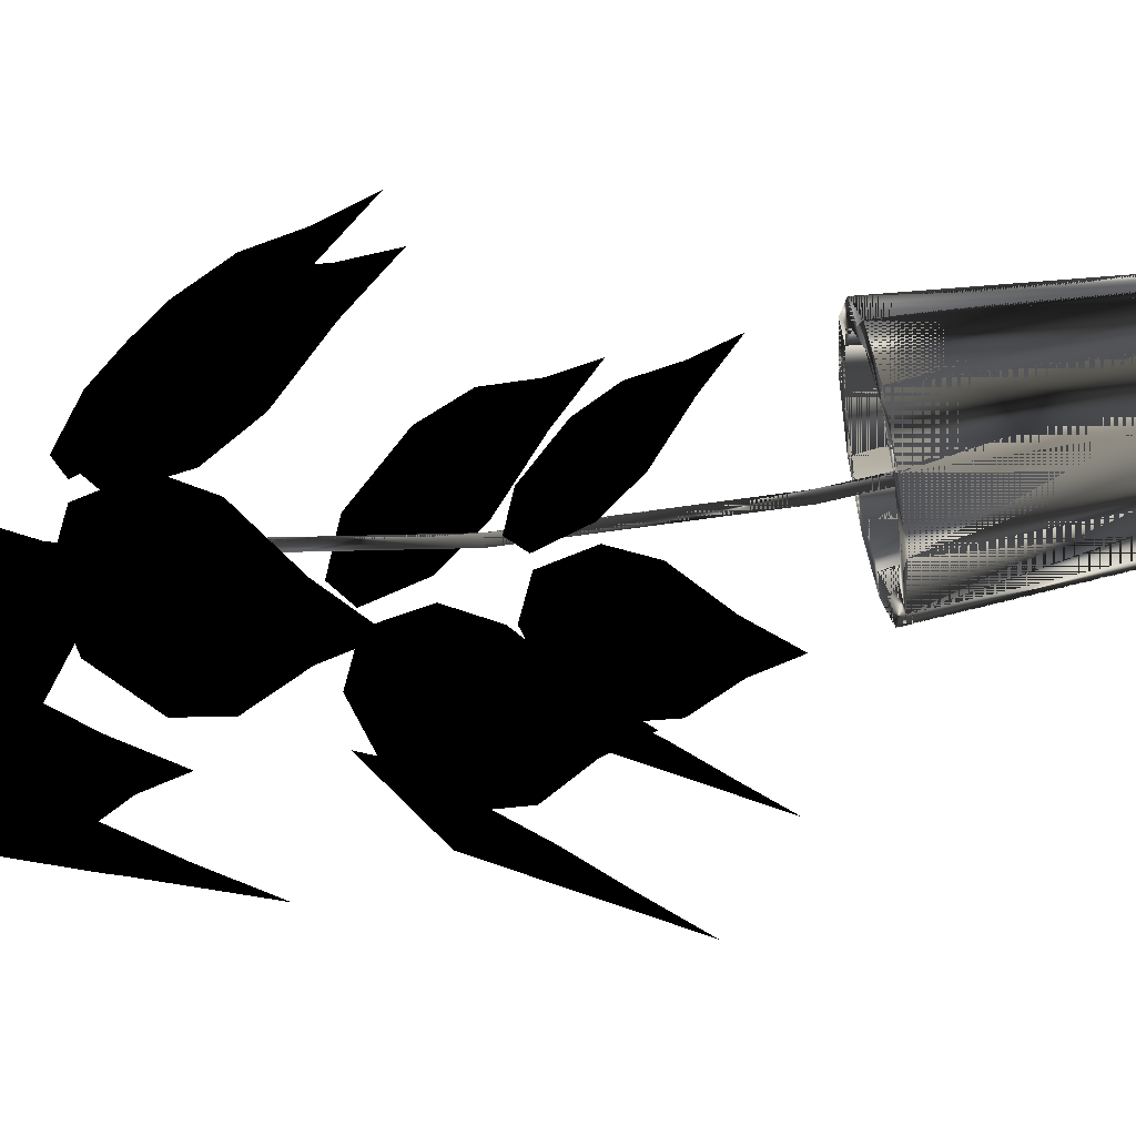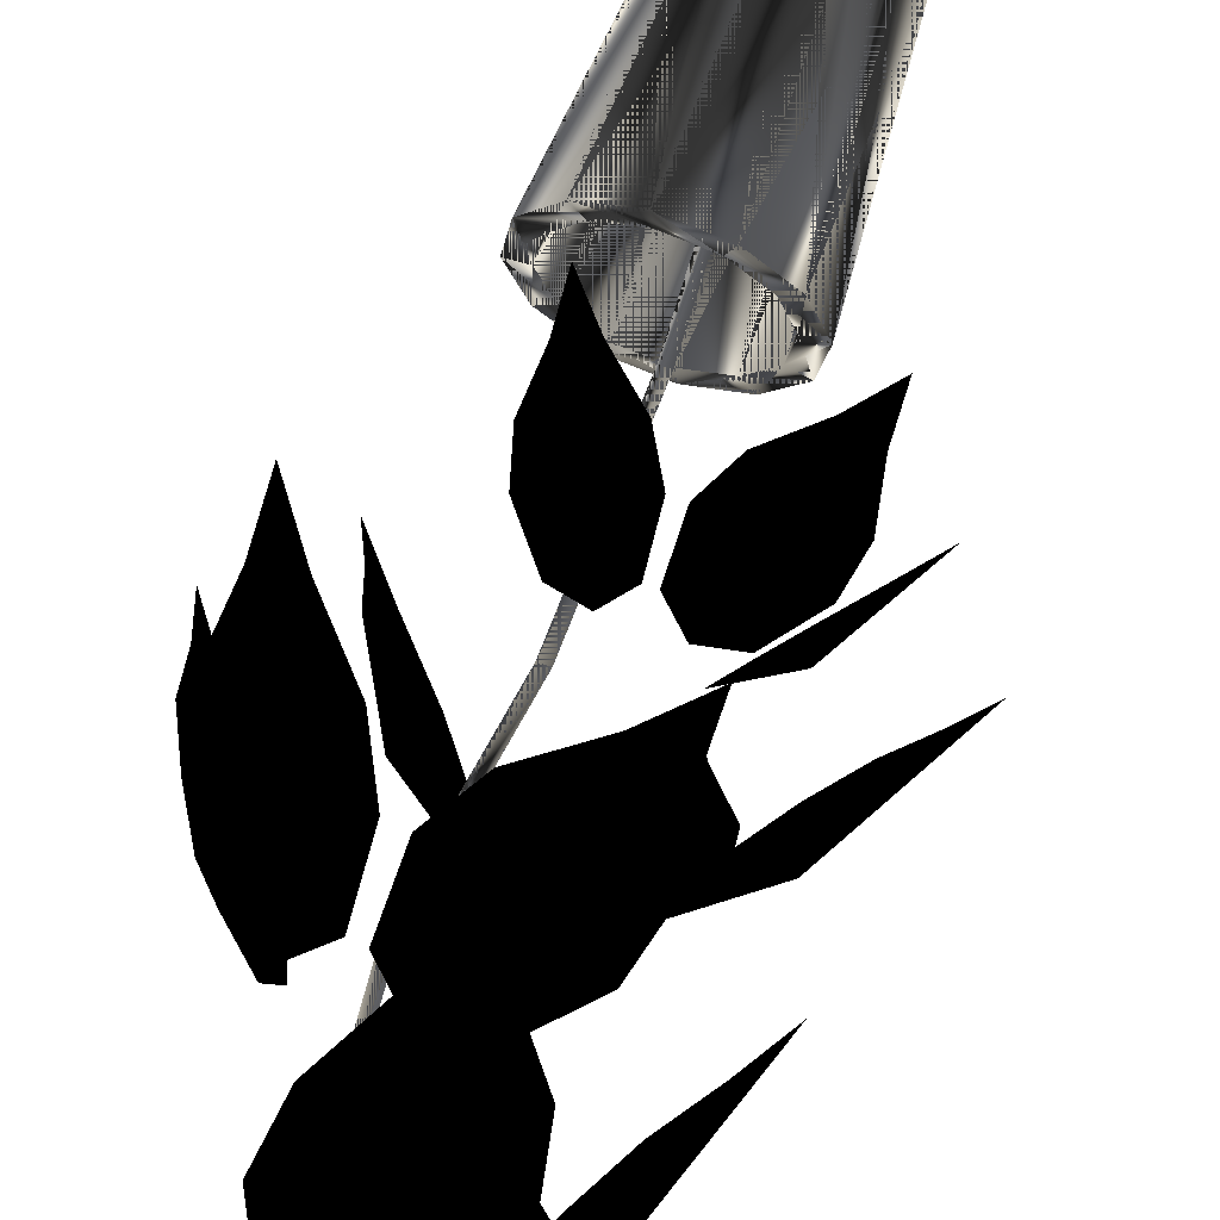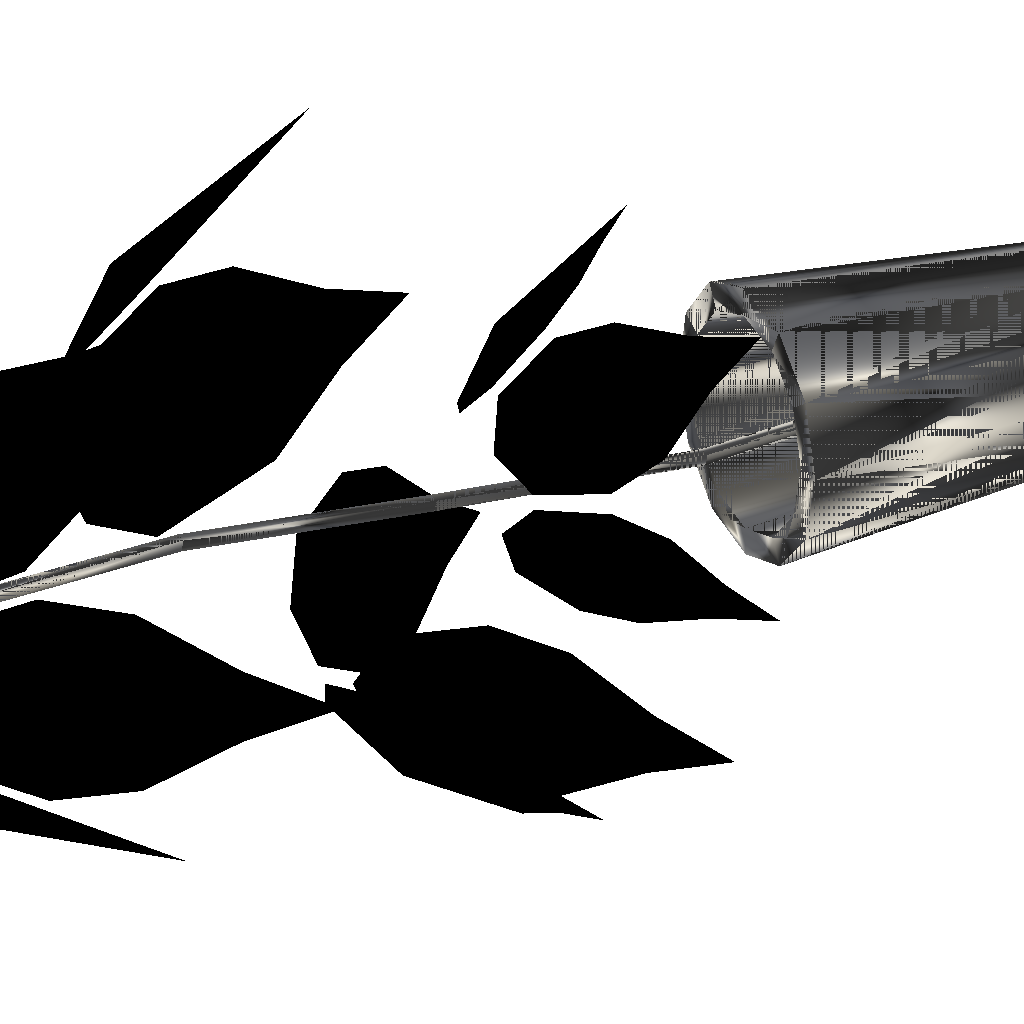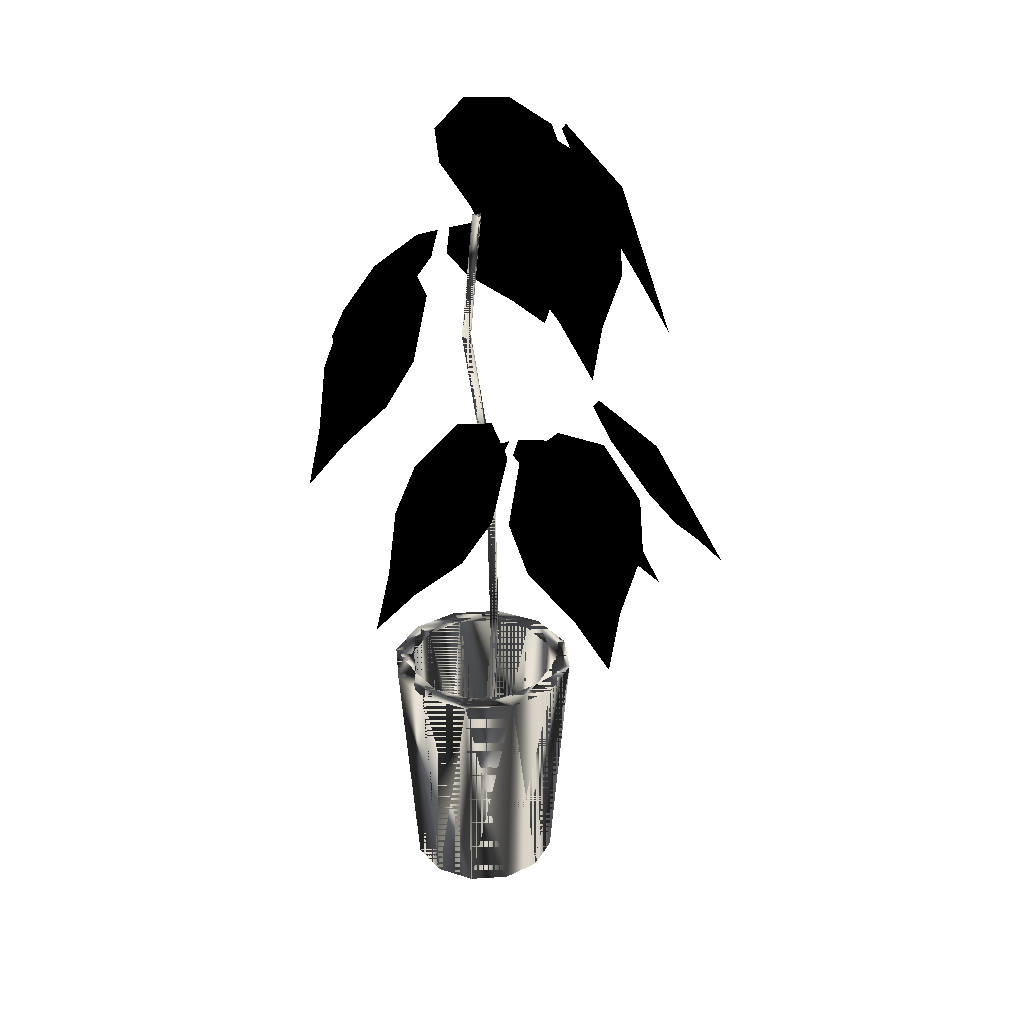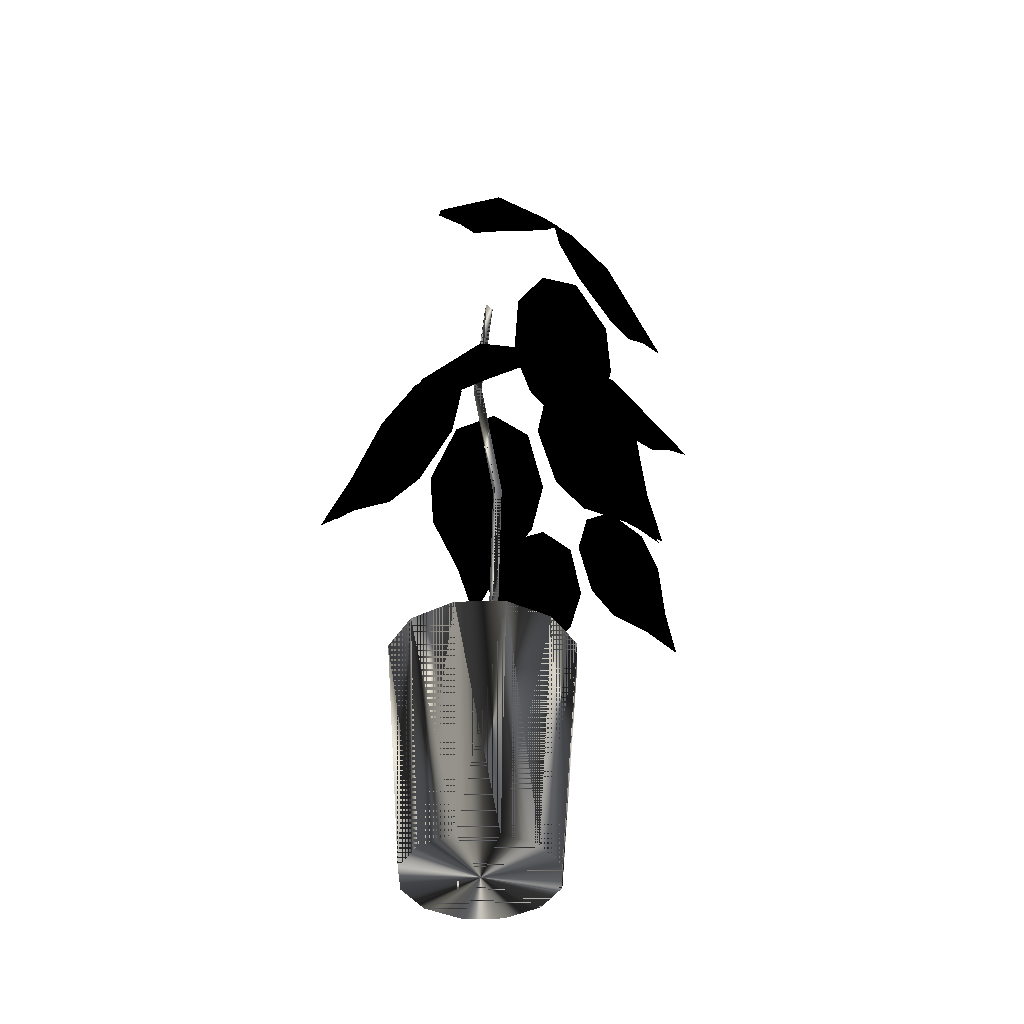
<metadata>
{"format":"obj","ext":"obj","renderer":"f3d","projection":"perspective","resolution":1024,"background":"white","views":[{"elev":70.8,"azim":-99.6,"up":"+Z"},{"elev":66.8,"azim":-160.6,"up":"+Z"},{"elev":31.5,"azim":-114.2,"up":"+Z"},{"elev":29.9,"azim":165.3,"up":"+Y"},{"elev":-41.3,"azim":-158.4,"up":"+Y"}]}
</metadata>
<code>
v 0.3227 0.4181 0.4372
v 0.2854 0.5005 0.4191
v 0.3214 0.3837 0.4694
v 0.3317 0.4541 0.3979
v 0.323 0.4877 0.3734
v 0.289 0.5278 0.3612
v 0.2536 0.5409 0.3745
v 0.2904 0.4181 0.4602
v 0.2503 0.4541 0.4559
v 0.23 0.4877 0.4398
v 0.2295 0.5278 0.4036
v 0.1544 0.4181 0.4554
v 0.1622 0.5005 0.4148
v 0.1228 0.3837 0.4625
v 0.1946 0.4541 0.454
v 0.216 0.4877 0.4393
v 0.219 0.5278 0.4032
v 0.1971 0.5409 0.3725
v 0.1238 0.4181 0.4302
v 0.1175 0.4541 0.3904
v 0.1279 0.4877 0.3666
v 0.1627 0.5278 0.3568
v 0.09315 0.4181 0.2976
v 0.1344 0.5005 0.2946
v 0.07815 0.3837 0.2689
v 0.105 0.4541 0.3361
v 0.1247 0.4877 0.3529
v 0.1603 0.5278 0.3465
v 0.1843 0.5409 0.3173
v 0.1096 0.4181 0.2615
v 0.1464 0.4541 0.2451
v 0.1721 0.4877 0.249
v 0.1906 0.5278 0.2801
v 0.0542 0.4889 0.2373
v 0.1063 0.5988 0.2192
v 0.025 0.4431 0.2056
v 0.08273 0.5369 0.2829
v 0.1139 0.5817 0.2977
v 0.1576 0.6351 0.2772
v 0.1784 0.6526 0.2313
v 0.06293 0.4889 0.1852
v 0.1047 0.5369 0.1514
v 0.1391 0.5817 0.1475
v 0.1737 0.6351 0.1812
v 0.1957 0.4889 0.06141
v 0.2266 0.5988 0.1071
v 0.2187 0.4431 0.025
v 0.1591 0.5369 0.1007
v 0.1528 0.5817 0.1347
v 0.1839 0.6351 0.1716
v 0.2336 0.6526 0.1799
v 0.2483 0.4889 0.05634
v 0.2917 0.5369 0.08798
v 0.3044 0.5817 0.1201
v 0.2808 0.6351 0.1623
v 0.4022 0.4889 0.1525
v 0.3661 0.5988 0.1942
v 0.4433 0.4431 0.1654
v 0.3547 0.5369 0.1273
v 0.3203 0.5817 0.1301
v 0.2927 0.6351 0.1697
v 0.2976 0.6526 0.2198
v 0.4207 0.4889 0.2021
v 0.4014 0.5369 0.2522
v 0.3736 0.5817 0.2727
v 0.3268 0.6351 0.2609
v 0.4525 0.6182 0.2753
v 0.4225 0.7332 0.3165
v 0.491 0.567 0.2884
v 0.4078 0.6723 0.2499
v 0.3759 0.7217 0.2524
v 0.3513 0.7793 0.2918
v 0.3572 0.7967 0.3418
v 0.471 0.6163 0.3249
v 0.4543 0.6675 0.3748
v 0.4291 0.7162 0.3951
v 0.3853 0.7758 0.3829
v 0.4182 0.626 0.4984
v 0.3746 0.7421 0.4737
v 0.4139 0.5812 0.5417
v 0.4327 0.6714 0.4458
v 0.4236 0.7172 0.413
v 0.3812 0.7766 0.3963
v 0.3352 0.8008 0.4139
v 0.3753 0.6324 0.5291
v 0.3247 0.6876 0.5231
v 0.3001 0.7356 0.5014
v 0.3023 0.7883 0.4528
v 0.1946 0.6576 0.5227
v 0.2109 0.7649 0.4679
v 0.1502 0.6179 0.5323
v 0.2507 0.6979 0.5205
v 0.2815 0.7382 0.5007
v 0.2884 0.7903 0.4523
v 0.2601 0.8112 0.4113
v 0.1539 0.6628 0.489
v 0.1482 0.7111 0.4357
v 0.1644 0.7533 0.4038
v 0.2135 0.7999 0.3904
v 0.2583 0.8058 0.4765
v 0.2308 0.9106 0.4243
v 0.2309 0.7488 0.5022
v 0.2989 0.8695 0.4528
v 0.3102 0.92 0.4236
v 0.2869 0.9682 0.3789
v 0.2417 0.9715 0.3543
v 0.2082 0.7893 0.4632
v 0.1726 0.8277 0.4191
v 0.1658 0.8723 0.3851
v 0.1947 0.9377 0.3543
v 0.09859 0.7567 0.3199
v 0.1315 0.8811 0.2946
v 0.07093 0.7014 0.2932
v 0.1277 0.8144 0.3605
v 0.1545 0.8689 0.3704
v 0.1862 0.9352 0.3433
v 0.1961 0.958 0.2947
v 0.09803 0.7583 0.2671
v 0.1263 0.8182 0.2272
v 0.1529 0.8733 0.2181
v 0.1852 0.938 0.246
v 0.2046 0.7992 0.1224
v 0.2281 0.9182 0.1634
v 0.2264 0.7611 0.08202
v 0.1699 0.835 0.168
v 0.1639 0.8775 0.2031
v 0.1934 0.9412 0.2348
v 0.2404 0.975 0.2346
v 0.2544 0.8165 0.1084
v 0.2955 0.8788 0.1327
v 0.3074 0.9276 0.1628
v 0.2851 0.9732 0.209
v 0.3575 0.05922 0.2819
v 0.3459 0.05922 0.2508
v 0.2938 0.05922 0.288
v 0.3787 0.2988 0.2798
v 0.3633 0.2988 0.2385
v 0.4 0.2988 0.2778
v 0.3806 0.2988 0.2261
v 0.3787 0.025 0.2798
v 0.3633 0.025 0.2385
v 0.2938 0.025 0.288
v 0.3204 0.05922 0.2298
v 0.3292 0.2988 0.2104
v 0.338 0.2988 0.191
v 0.3292 0.025 0.2104
v 0.2877 0.05922 0.2243
v 0.2857 0.2988 0.2031
v 0.2836 0.2988 0.1819
v 0.2857 0.025 0.2031
v 0.2567 0.05922 0.2359
v 0.2443 0.2988 0.2185
v 0.2319 0.2988 0.2012
v 0.2443 0.025 0.2185
v 0.2356 0.05922 0.2615
v 0.2162 0.2988 0.2526
v 0.1968 0.2988 0.2438
v 0.2162 0.025 0.2526
v 0.2301 0.05922 0.2941
v 0.2089 0.2988 0.2962
v 0.1877 0.2988 0.2982
v 0.2089 0.025 0.2962
v 0.2417 0.05922 0.3251
v 0.2244 0.2988 0.3375
v 0.207 0.2988 0.3499
v 0.2244 0.025 0.3375
v 0.2673 0.05922 0.3462
v 0.2585 0.2988 0.3656
v 0.2496 0.2988 0.385
v 0.2585 0.025 0.3656
v 0.3 0.05922 0.3517
v 0.302 0.2988 0.3729
v 0.304 0.2988 0.3941
v 0.302 0.025 0.3729
v 0.331 0.05922 0.3401
v 0.3434 0.2988 0.3574
v 0.3557 0.2988 0.3748
v 0.3434 0.025 0.3574
v 0.352 0.05922 0.3145
v 0.3714 0.2988 0.3234
v 0.3908 0.2988 0.3322
v 0.3714 0.025 0.3234
v 0.289 0.8672 0.2938
v 0.3023 0.726 0.2925
v 0.3129 0.726 0.2915
v 0.2996 0.8672 0.2928
v 0.3066 0.726 0.2814
v 0.2933 0.8672 0.2827
v 0.2758 0.5496 0.2951
v 0.2864 0.5496 0.2941
v 0.2801 0.5496 0.284
v 0.2745 0.3378 0.2818
v 0.2851 0.3378 0.2808
v 0.2788 0.3378 0.2707
v 0.289 0.05548 0.2938
v 0.2996 0.05548 0.2928
v 0.2933 0.05548 0.2827
f 1 2 3
f 3 2 1
f 4 2 1
f 1 2 4
f 5 2 4
f 4 2 5
f 6 2 5
f 5 2 6
f 7 2 6
f 6 2 7
f 3 2 8
f 8 2 3
f 8 2 9
f 9 2 8
f 9 2 10
f 10 2 9
f 10 2 11
f 11 2 10
f 11 2 7
f 7 2 11
f 12 13 14
f 14 13 12
f 15 13 12
f 12 13 15
f 16 13 15
f 15 13 16
f 17 13 16
f 16 13 17
f 18 13 17
f 17 13 18
f 14 13 19
f 19 13 14
f 19 13 20
f 20 13 19
f 20 13 21
f 21 13 20
f 21 13 22
f 22 13 21
f 22 13 18
f 18 13 22
f 23 24 25
f 25 24 23
f 26 24 23
f 23 24 26
f 27 24 26
f 26 24 27
f 28 24 27
f 27 24 28
f 29 24 28
f 28 24 29
f 25 24 30
f 30 24 25
f 30 24 31
f 31 24 30
f 31 24 32
f 32 24 31
f 32 24 33
f 33 24 32
f 33 24 29
f 29 24 33
f 34 35 36
f 36 35 34
f 37 35 34
f 34 35 37
f 38 35 37
f 37 35 38
f 39 35 38
f 38 35 39
f 40 35 39
f 39 35 40
f 36 35 41
f 41 35 36
f 41 35 42
f 42 35 41
f 42 35 43
f 43 35 42
f 43 35 44
f 44 35 43
f 44 35 40
f 40 35 44
f 45 46 47
f 47 46 45
f 48 46 45
f 45 46 48
f 49 46 48
f 48 46 49
f 50 46 49
f 49 46 50
f 51 46 50
f 50 46 51
f 47 46 52
f 52 46 47
f 52 46 53
f 53 46 52
f 53 46 54
f 54 46 53
f 54 46 55
f 55 46 54
f 55 46 51
f 51 46 55
f 56 57 58
f 58 57 56
f 59 57 56
f 56 57 59
f 60 57 59
f 59 57 60
f 61 57 60
f 60 57 61
f 62 57 61
f 61 57 62
f 58 57 63
f 63 57 58
f 63 57 64
f 64 57 63
f 64 57 65
f 65 57 64
f 65 57 66
f 66 57 65
f 66 57 62
f 62 57 66
f 67 68 69
f 69 68 67
f 70 68 67
f 67 68 70
f 71 68 70
f 70 68 71
f 72 68 71
f 71 68 72
f 73 68 72
f 72 68 73
f 69 68 74
f 74 68 69
f 74 68 75
f 75 68 74
f 75 68 76
f 76 68 75
f 76 68 77
f 77 68 76
f 77 68 73
f 73 68 77
f 78 79 80
f 80 79 78
f 81 79 78
f 78 79 81
f 82 79 81
f 81 79 82
f 83 79 82
f 82 79 83
f 84 79 83
f 83 79 84
f 80 79 85
f 85 79 80
f 85 79 86
f 86 79 85
f 86 79 87
f 87 79 86
f 87 79 88
f 88 79 87
f 88 79 84
f 84 79 88
f 89 90 91
f 91 90 89
f 92 90 89
f 89 90 92
f 93 90 92
f 92 90 93
f 94 90 93
f 93 90 94
f 95 90 94
f 94 90 95
f 91 90 96
f 96 90 91
f 96 90 97
f 97 90 96
f 97 90 98
f 98 90 97
f 98 90 99
f 99 90 98
f 99 90 95
f 95 90 99
f 100 101 102
f 102 101 100
f 103 101 100
f 100 101 103
f 104 101 103
f 103 101 104
f 105 101 104
f 104 101 105
f 106 101 105
f 105 101 106
f 102 101 107
f 107 101 102
f 107 101 108
f 108 101 107
f 108 101 109
f 109 101 108
f 109 101 110
f 110 101 109
f 110 101 106
f 106 101 110
f 111 112 113
f 113 112 111
f 114 112 111
f 111 112 114
f 115 112 114
f 114 112 115
f 116 112 115
f 115 112 116
f 117 112 116
f 116 112 117
f 113 112 118
f 118 112 113
f 118 112 119
f 119 112 118
f 119 112 120
f 120 112 119
f 120 112 121
f 121 112 120
f 121 112 117
f 117 112 121
f 122 123 124
f 124 123 122
f 125 123 122
f 122 123 125
f 126 123 125
f 125 123 126
f 127 123 126
f 126 123 127
f 128 123 127
f 127 123 128
f 124 123 129
f 129 123 124
f 129 123 130
f 130 123 129
f 130 123 131
f 131 123 130
f 131 123 132
f 132 123 131
f 132 123 128
f 128 123 132
f 133 134 135
f 135 134 133
f 136 137 134
f 133 134 137
f 138 139 137
f 136 137 139
f 140 141 139
f 138 139 141
f 142 141 140
f 140 141 142
f 134 143 135
f 135 143 134
f 137 144 143
f 134 143 144
f 139 145 144
f 137 144 145
f 141 146 145
f 139 145 146
f 142 146 141
f 141 146 142
f 143 147 135
f 135 147 143
f 144 148 147
f 143 147 148
f 145 149 148
f 144 148 149
f 146 150 149
f 145 149 150
f 142 150 146
f 146 150 142
f 147 151 135
f 135 151 147
f 148 152 151
f 147 151 152
f 149 153 152
f 148 152 153
f 150 154 153
f 149 153 154
f 142 154 150
f 150 154 142
f 151 155 135
f 135 155 151
f 152 156 155
f 151 155 156
f 153 157 156
f 152 156 157
f 154 158 157
f 153 157 158
f 142 158 154
f 154 158 142
f 155 159 135
f 135 159 155
f 156 160 159
f 155 159 160
f 157 161 160
f 156 160 161
f 158 162 161
f 157 161 162
f 142 162 158
f 158 162 142
f 159 163 135
f 135 163 159
f 160 164 163
f 159 163 164
f 161 165 164
f 160 164 165
f 162 166 165
f 161 165 166
f 142 166 162
f 162 166 142
f 163 167 135
f 135 167 163
f 164 168 167
f 163 167 168
f 165 169 168
f 164 168 169
f 166 170 169
f 165 169 170
f 142 170 166
f 166 170 142
f 167 171 135
f 135 171 167
f 168 172 171
f 167 171 172
f 169 173 172
f 168 172 173
f 170 174 173
f 169 173 174
f 142 174 170
f 170 174 142
f 171 175 135
f 135 175 171
f 172 176 175
f 171 175 176
f 173 177 176
f 172 176 177
f 174 178 177
f 173 177 178
f 142 178 174
f 174 178 142
f 175 179 135
f 135 179 175
f 176 180 179
f 175 179 180
f 177 181 180
f 176 180 181
f 178 182 181
f 177 181 182
f 142 182 178
f 178 182 142
f 179 133 135
f 135 133 179
f 180 136 133
f 179 133 136
f 181 138 136
f 180 136 138
f 182 140 138
f 181 138 140
f 142 140 182
f 182 140 142
f 183 184 185
f 186 185 184
f 185 187 188
f 186 188 187
f 187 184 183
f 188 183 184
f 184 189 190
f 185 190 189
f 190 191 187
f 185 187 191
f 191 189 184
f 187 184 189
f 189 192 193
f 190 193 192
f 193 194 191
f 190 191 194
f 194 192 189
f 191 189 192
f 192 195 196
f 193 196 195
f 196 197 194
f 193 194 197
f 197 195 192
f 194 192 195
f 136 134 133
f 133 137 136
f 138 137 136
f 136 139 138
f 140 139 138
f 138 141 140
f 137 143 134
f 134 144 137
f 139 144 137
f 137 145 139
f 141 145 139
f 139 146 141
f 144 147 143
f 143 148 144
f 145 148 144
f 144 149 145
f 146 149 145
f 145 150 146
f 148 151 147
f 147 152 148
f 149 152 148
f 148 153 149
f 150 153 149
f 149 154 150
f 152 155 151
f 151 156 152
f 153 156 152
f 152 157 153
f 154 157 153
f 153 158 154
f 156 159 155
f 155 160 156
f 157 160 156
f 156 161 157
f 158 161 157
f 157 162 158
f 160 163 159
f 159 164 160
f 161 164 160
f 160 165 161
f 162 165 161
f 161 166 162
f 164 167 163
f 163 168 164
f 165 168 164
f 164 169 165
f 166 169 165
f 165 170 166
f 168 171 167
f 167 172 168
f 169 172 168
f 168 173 169
f 170 173 169
f 169 174 170
f 172 175 171
f 171 176 172
f 173 176 172
f 172 177 173
f 174 177 173
f 173 178 174
f 176 179 175
f 175 180 176
f 177 180 176
f 176 181 177
f 178 181 177
f 177 182 178
f 180 133 179
f 179 136 180
f 181 136 180
f 180 138 181
f 182 138 181
f 181 140 182
f 183 185 186
f 186 184 183
f 185 188 186
f 186 187 185
f 187 183 188
f 188 184 187
f 184 190 185
f 185 189 184
f 190 187 185
f 185 191 190
f 191 184 187
f 187 189 191
f 189 193 190
f 190 192 189
f 193 191 190
f 190 194 193
f 194 189 191
f 191 192 194
f 192 196 193
f 193 195 192
f 196 194 193
f 193 197 196
f 197 192 194
f 194 195 197

</code>
